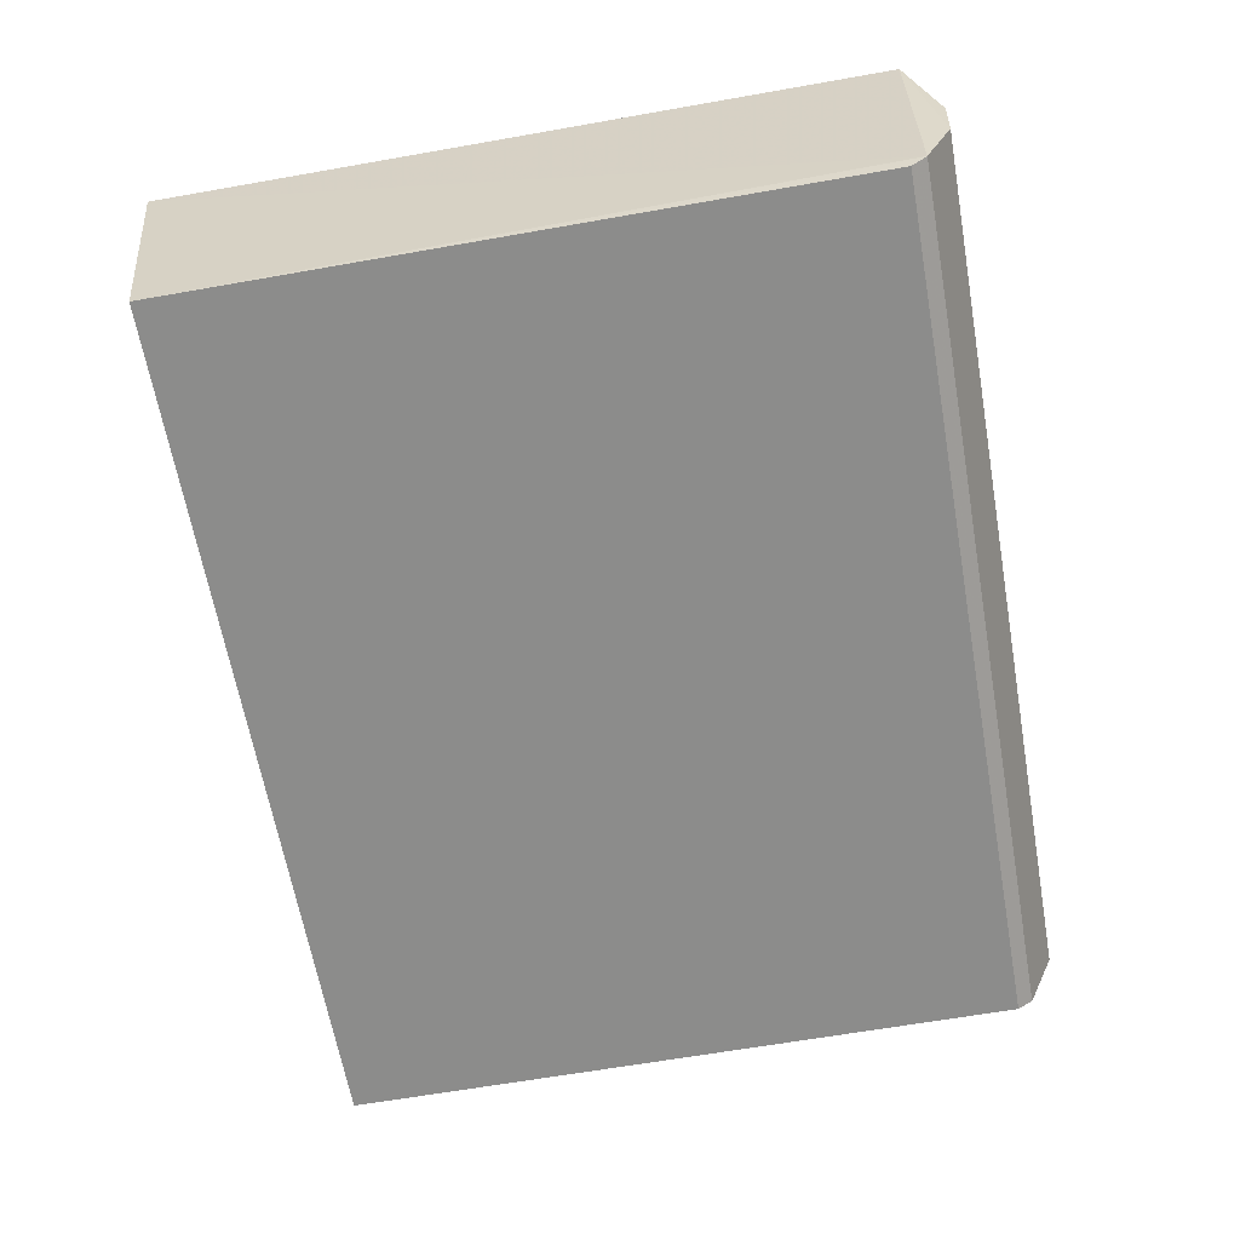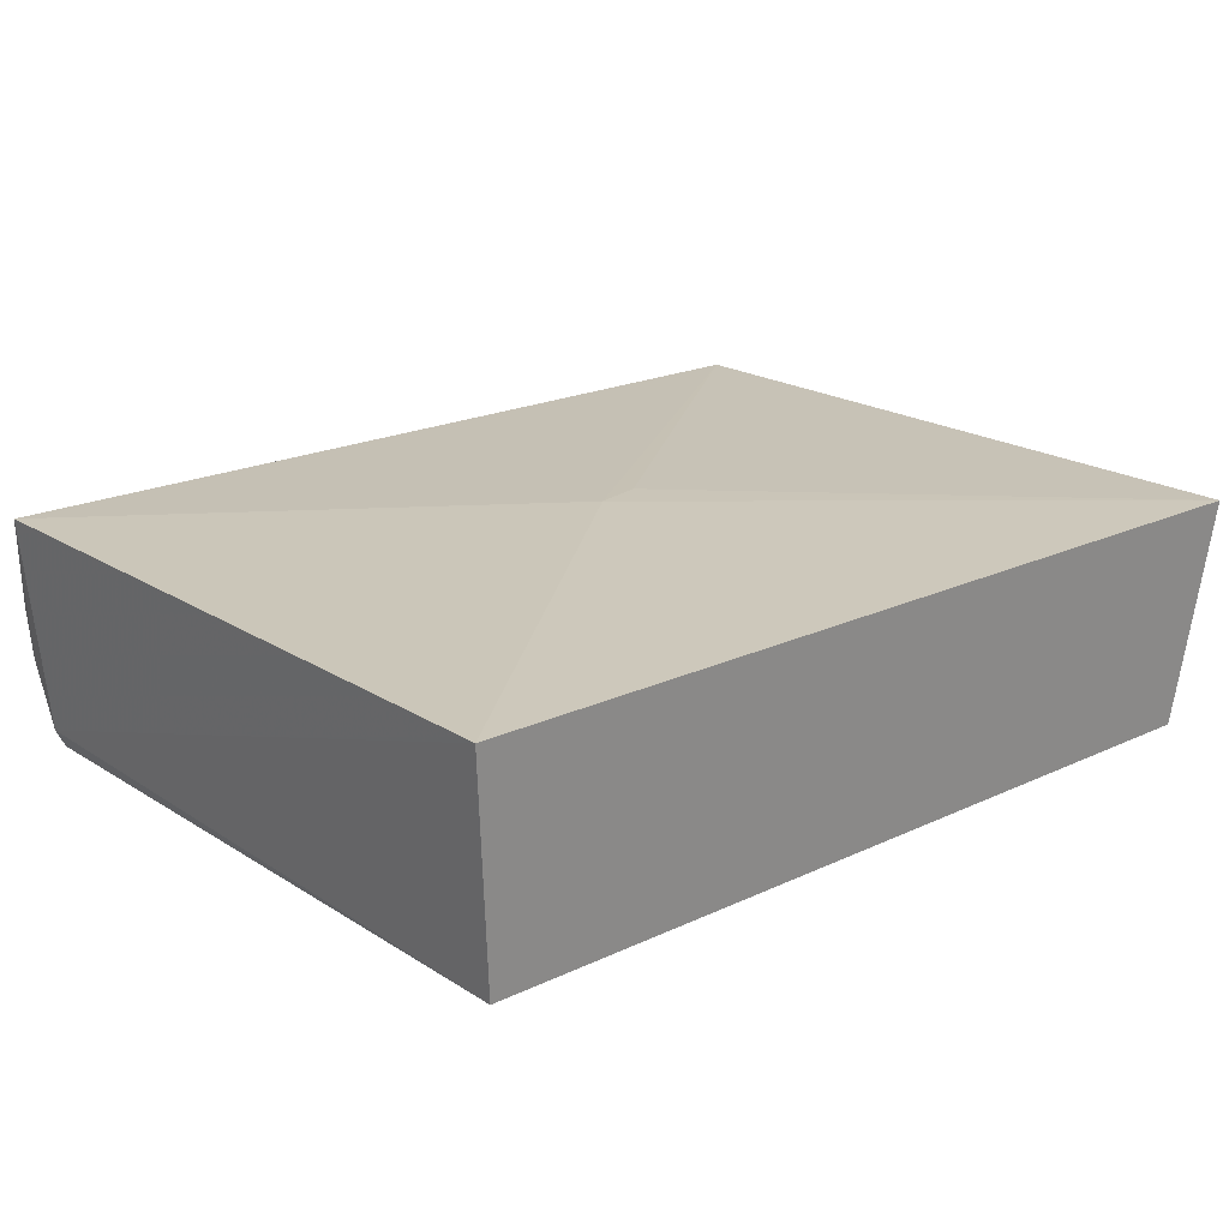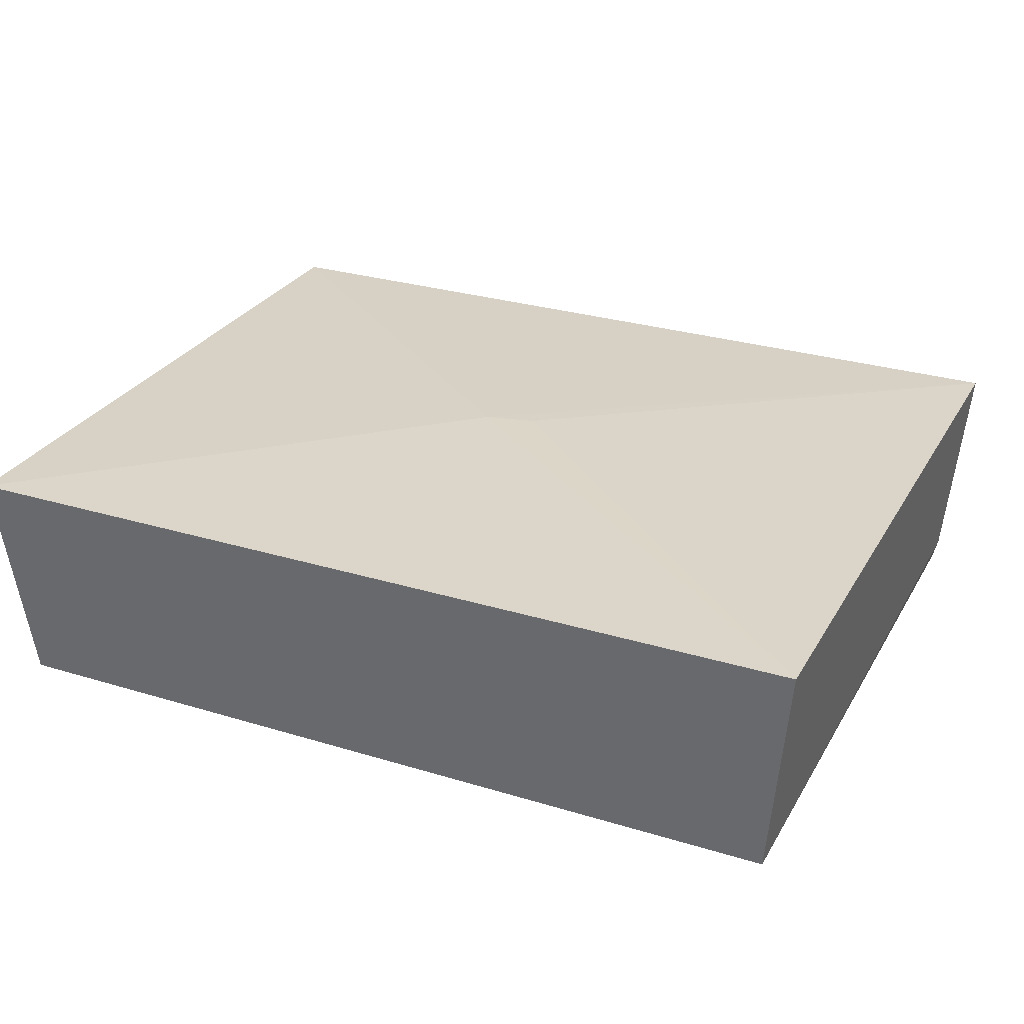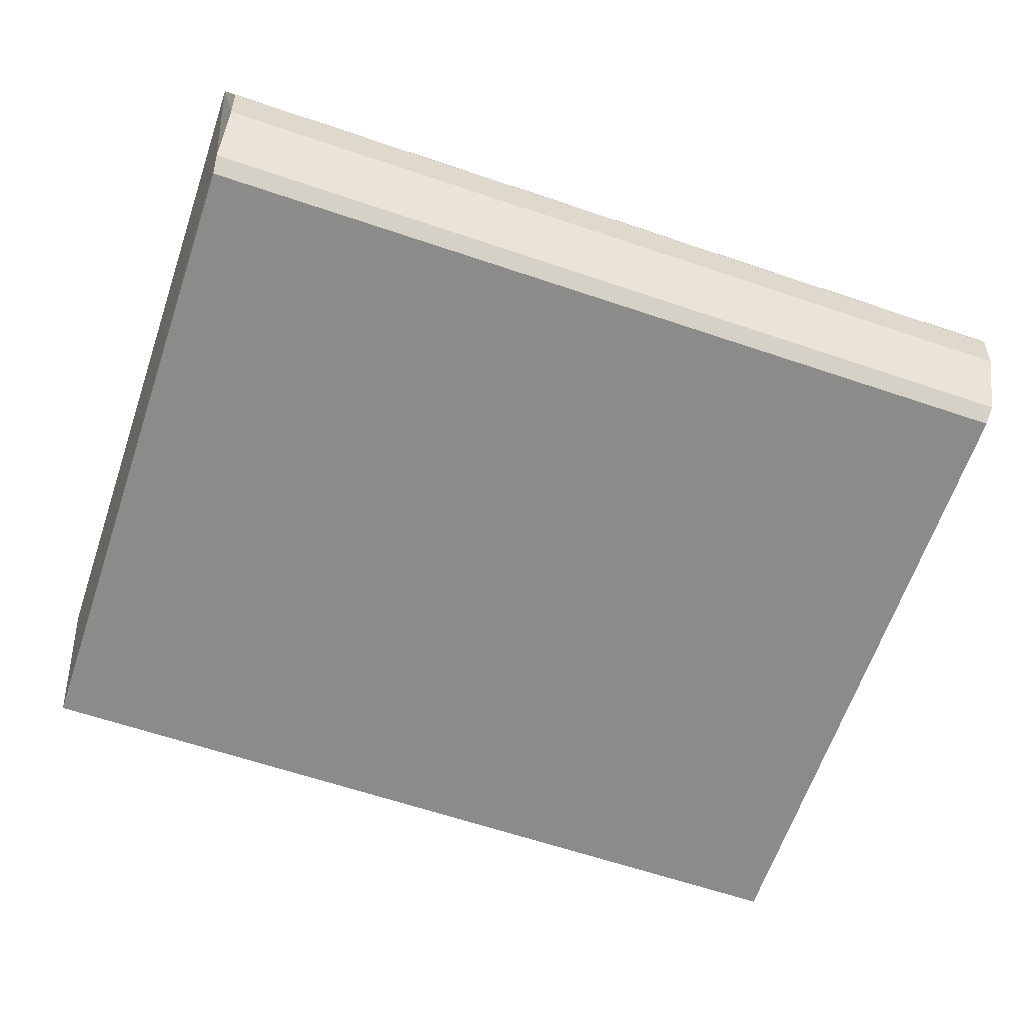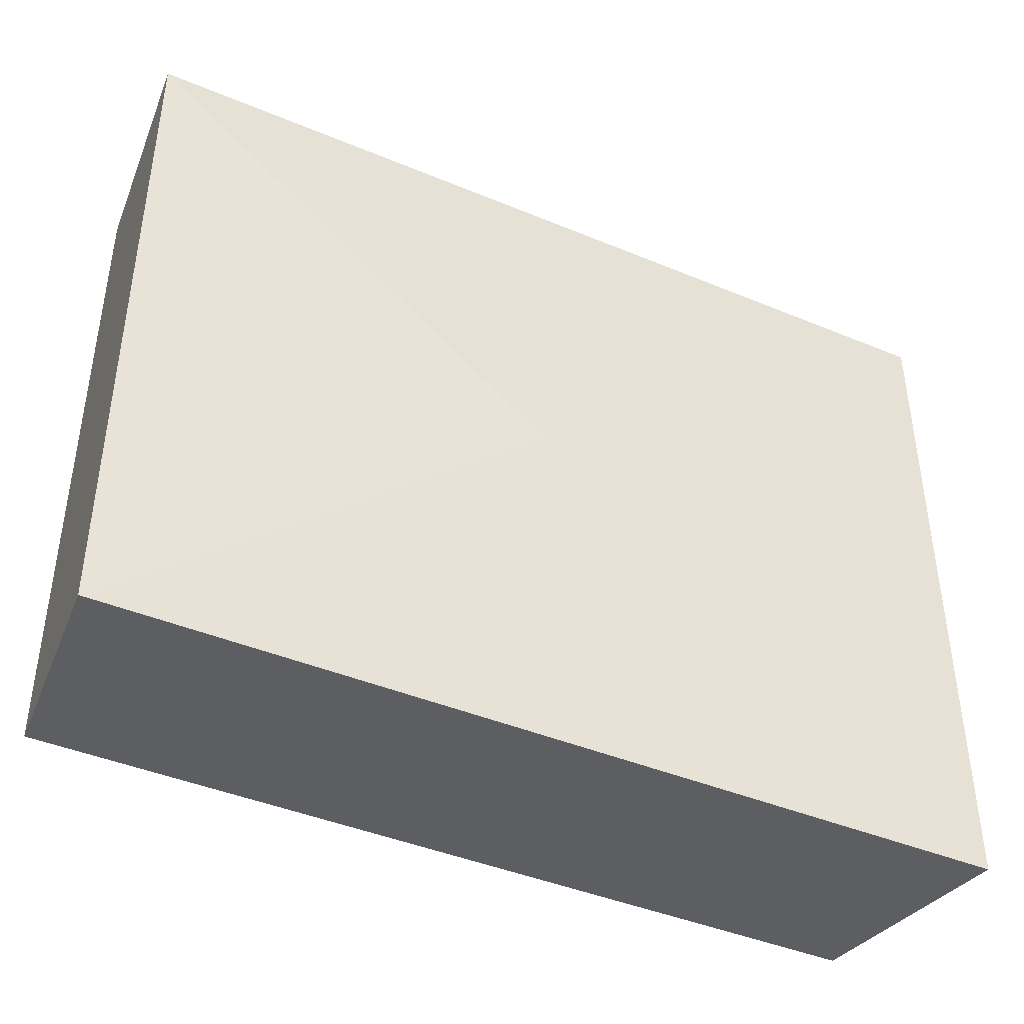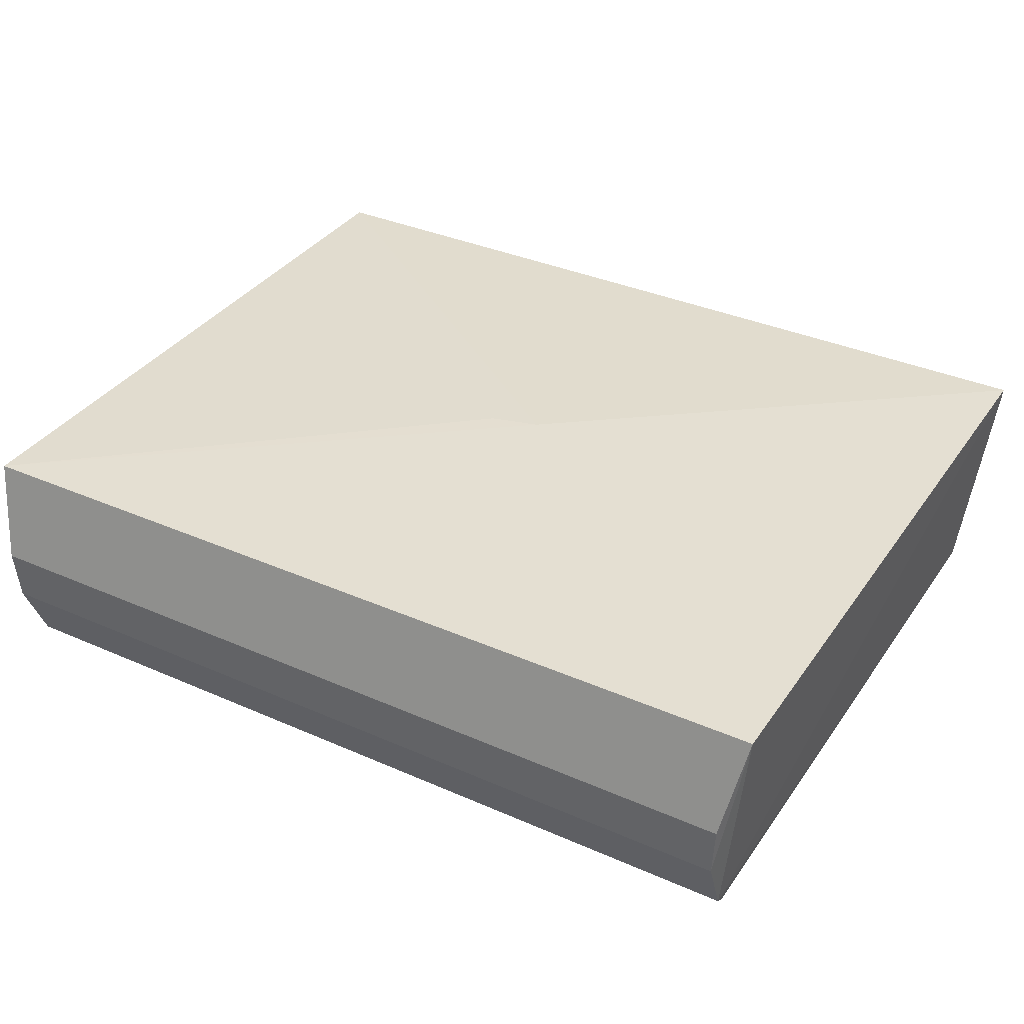
<metadata>
{"format":"obj","ext":"obj","renderer":"f3d","projection":"perspective","resolution":1024,"background":"white","views":[{"elev":-64.1,"azim":-79.9,"up":"+Y"},{"elev":20.1,"azim":139.1,"up":"+Y"},{"elev":28.4,"azim":-155.3,"up":"+Y"},{"elev":-63.7,"azim":-18.8,"up":"+Y"},{"elev":-42.5,"azim":153.5,"up":"+Z"},{"elev":35.6,"azim":30.1,"up":"+Y"}]}
</metadata>
<code>
g Generated convex submesh 1
v -0.1724 0.04701 0.1423
v 0.1696 -0.006 -0.1409
v 0.1696 -0.006 0.124
v 0.1791 0.0863 -0.1488
v -0.1696 -0.006 -0.1409
v -0.1791 0.0863 -0.1488
v 0.1791 0.0863 0.131
v -0.1696 -0.006 0.124
v -0.1791 0.0863 0.131
v 0.00992 0.09134 -0.007872
v 0.171 0.02565 0.1411
v -0.1705 -0.0009514 0.1301
v 0.1724 0.04702 0.1423
v -0.171 0.02565 0.1411
v 0.1705 -0.0009514 0.1301
v -0.009805 0.09109 -0.002904
g Generated convex submesh 1_0
f 16 10 6
f 5 4 2
f 6 4 5
f 8 2 3
f 8 5 2
f 9 1 7
f 10 9 7
f 10 4 6
f 10 7 4
f 12 6 5
f 12 5 8
f 12 9 6
f 13 7 1
f 13 1 11
f 13 11 7
f 14 1 9
f 14 11 1
f 14 9 12
f 14 12 11
f 15 3 2
f 15 2 4
f 15 4 7
f 15 8 3
f 15 7 11
f 15 12 8
f 15 11 12
f 16 6 9
f 16 9 10

</code>
